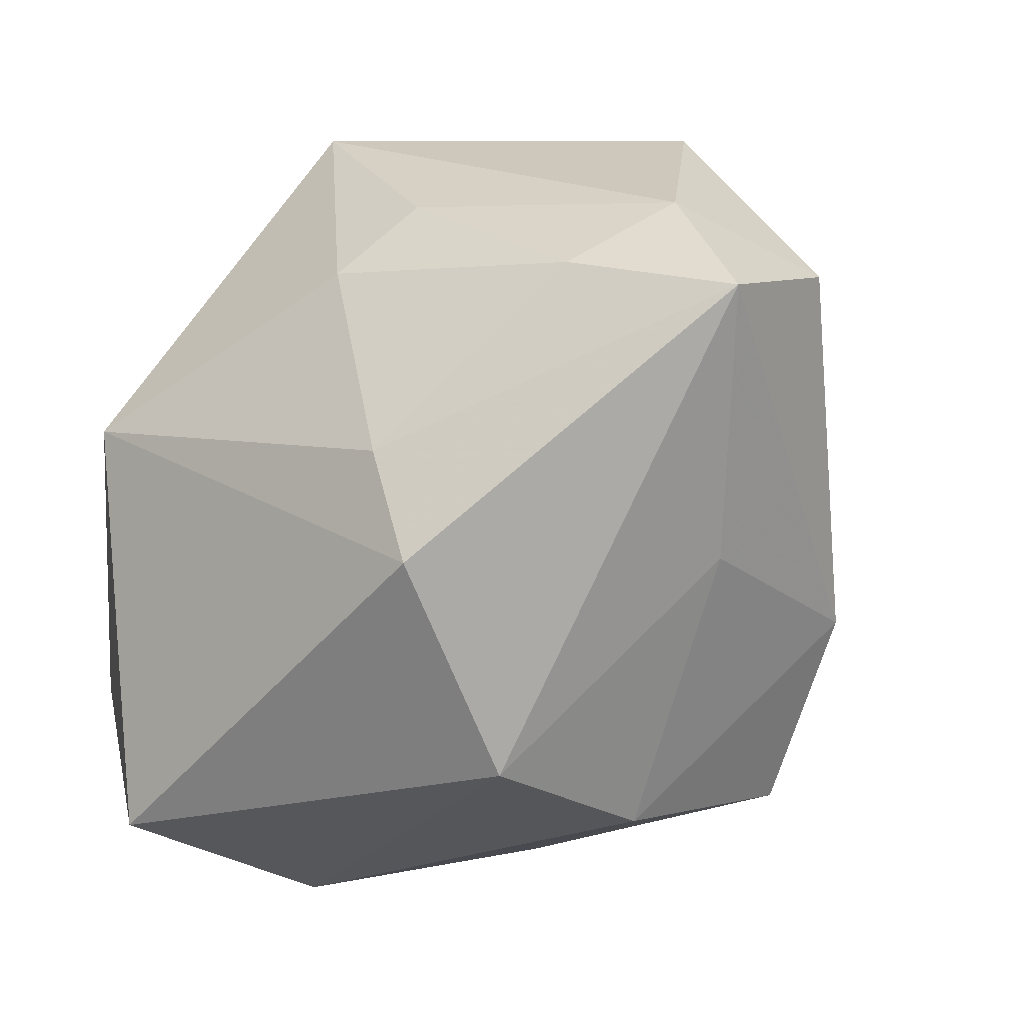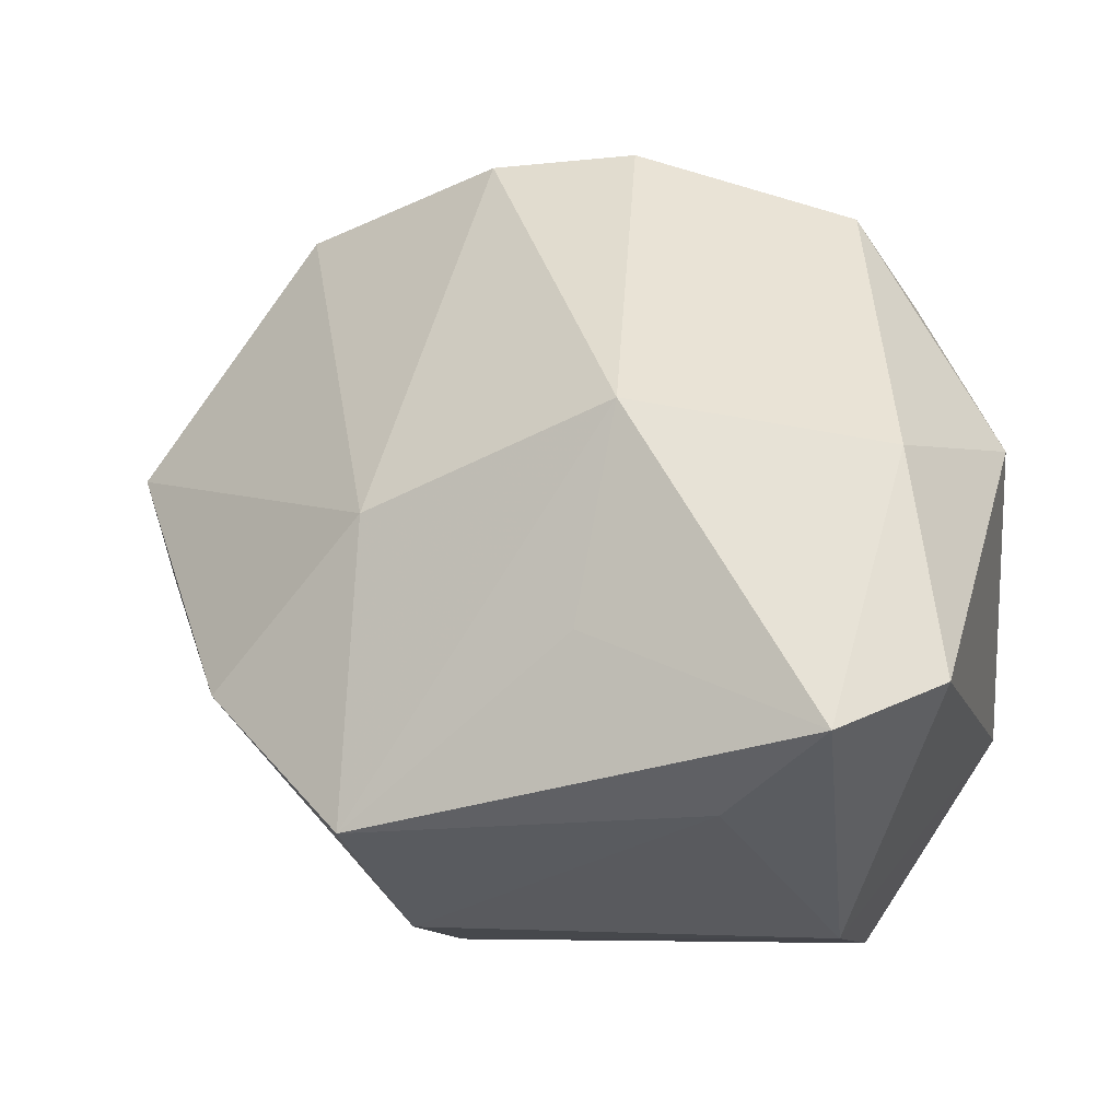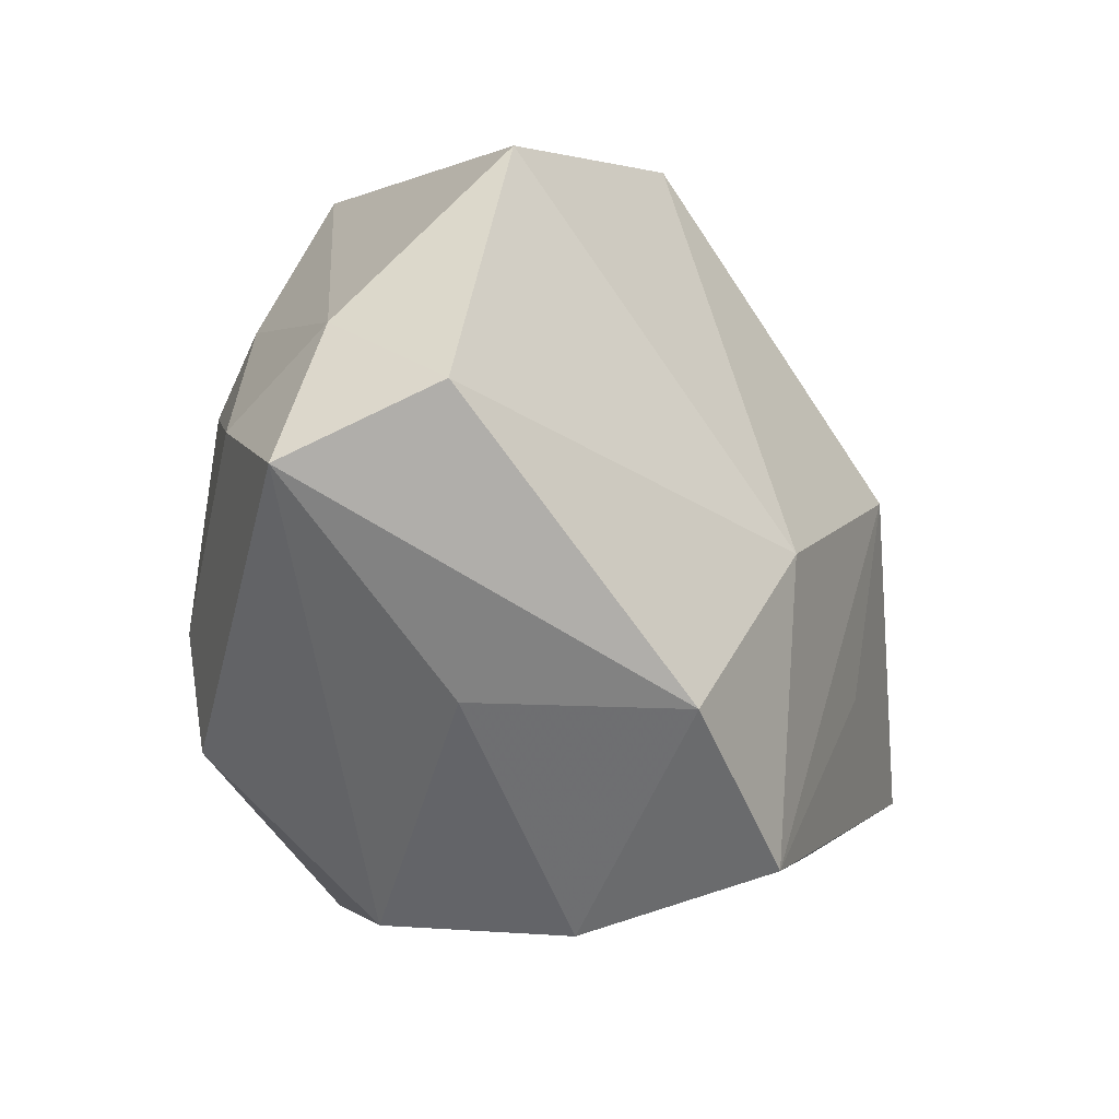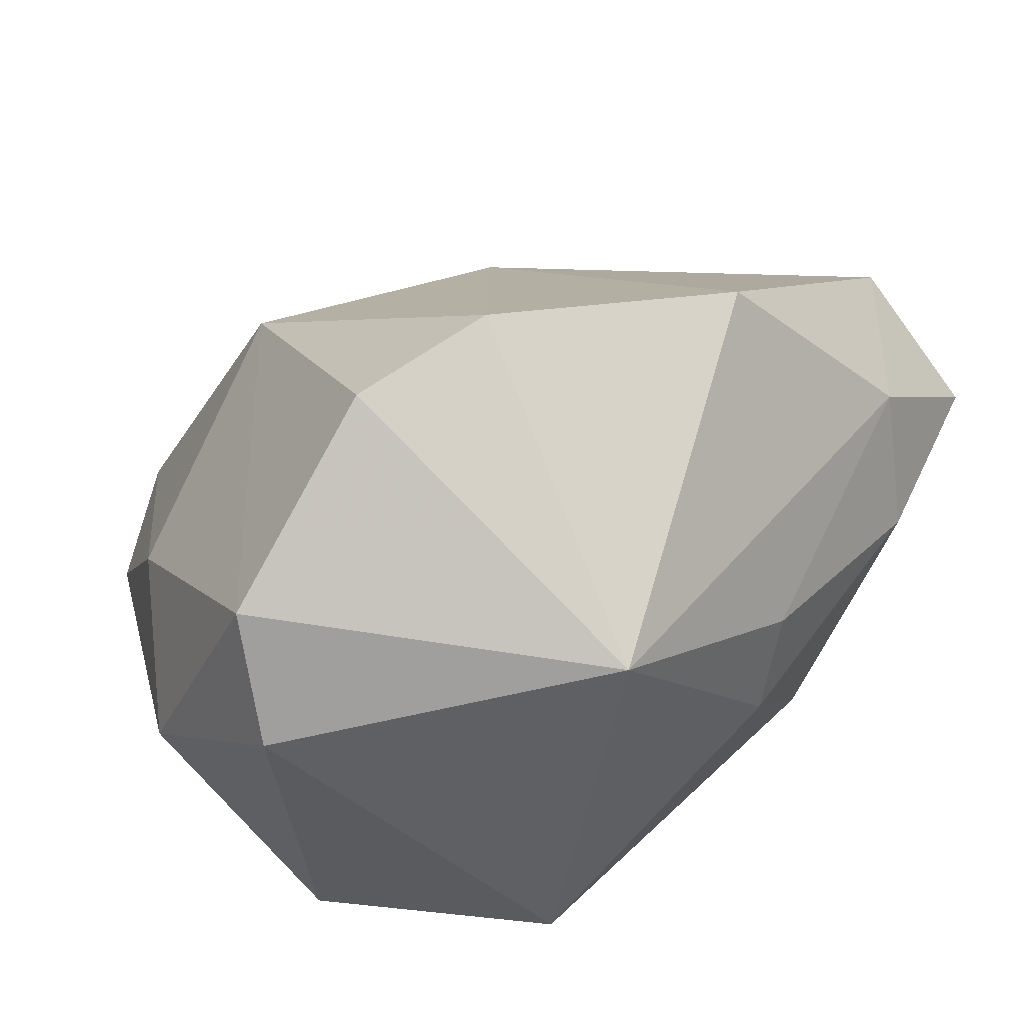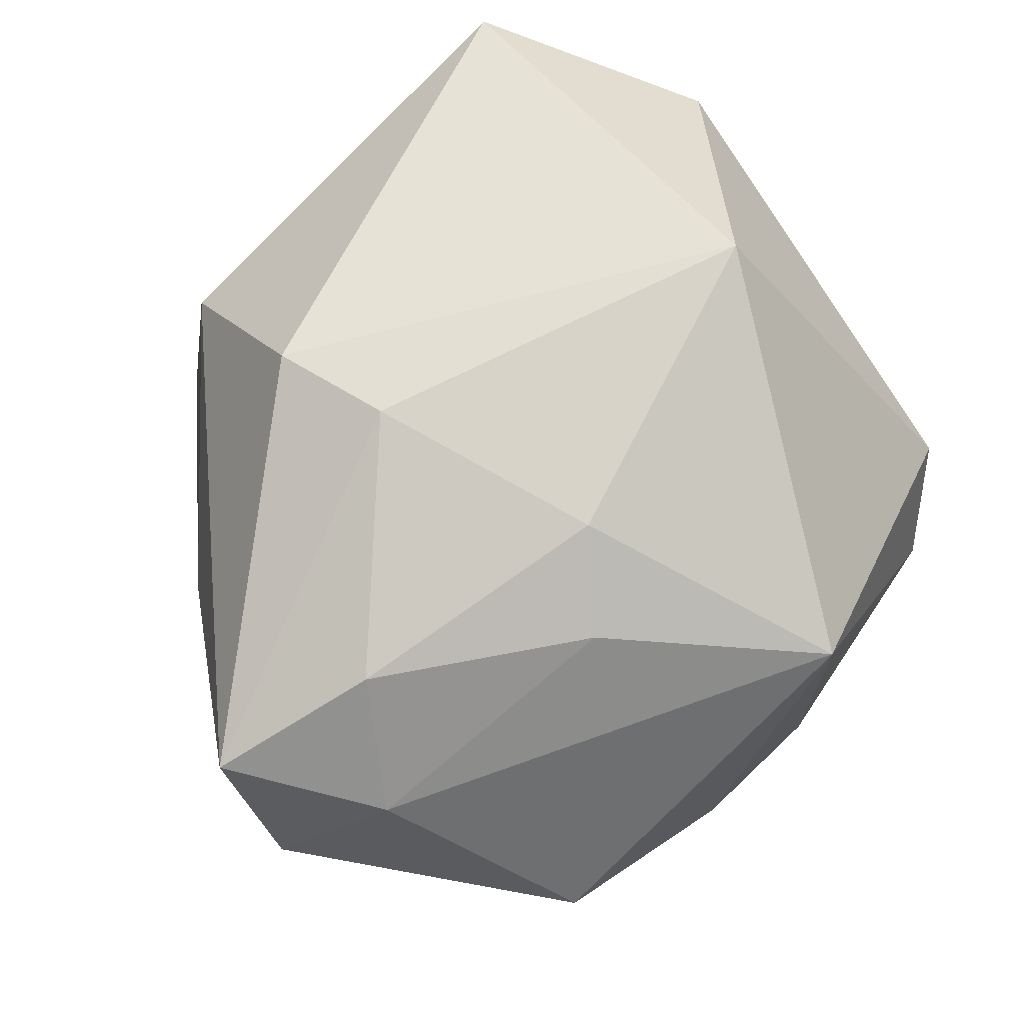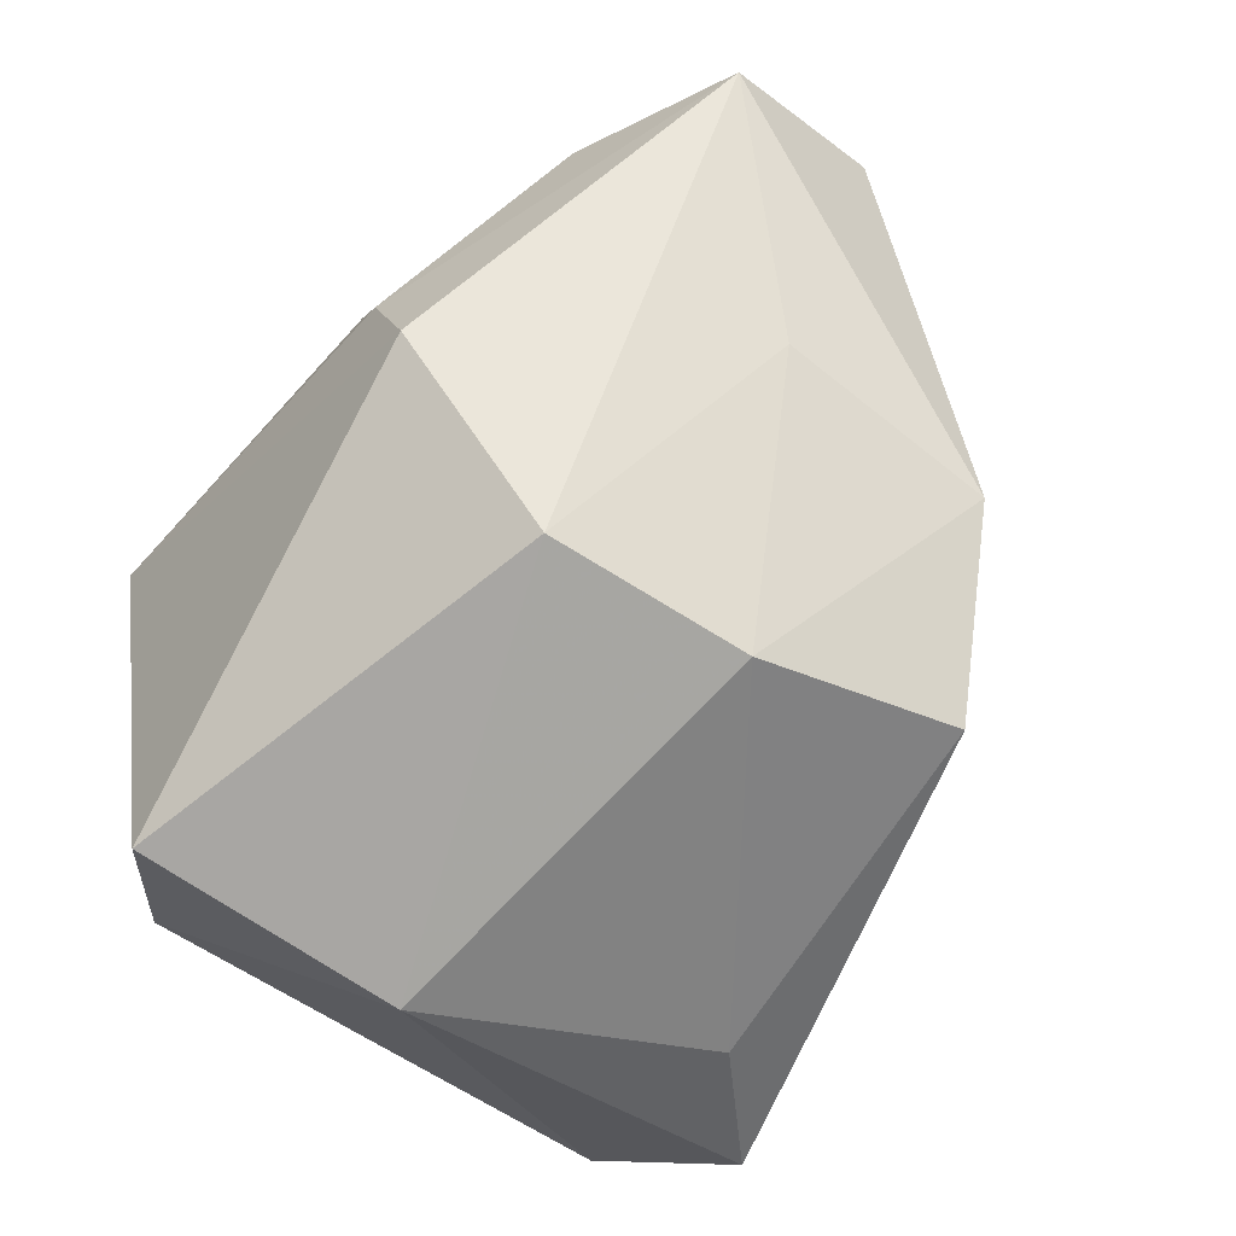
<metadata>
{"format":"obj","ext":"obj","renderer":"f3d","projection":"perspective","resolution":1024,"background":"white","views":[{"elev":-22.6,"azim":36.5,"up":"+Y"},{"elev":-14.5,"azim":-176.7,"up":"+Y"},{"elev":-5.2,"azim":91.0,"up":"+Y"},{"elev":79.1,"azim":-42.3,"up":"+Y"},{"elev":72.3,"azim":135.6,"up":"+Z"},{"elev":-70.9,"azim":49.4,"up":"+Y"}]}
</metadata>
<code>
v 0.01496 -0.007042 0.03399
v -0.004124 0.04158 -0.01718
v 0.01486 0.02399 0.02747
v 0.04115 0.02034 0.01728
v 0.01618 -0.03649 0.01425
v 0.02462 -0.03082 -0.02544
v 0.01765 -0.01921 0.0321
v -0.03025 0.006565 -0.02666
v -0.03338 -0.01825 -0.03271
v -0.02746 0.03691 -0.009487
v -0.02797 -0.03631 0.02265
v 0.03777 -0.01491 0.005188
v -0.002787 0.008142 -0.03836
v 0.05079 0.005864 0.02143
v 0.01941 -0.0374 -0.005452
v -0.01182 -0.03026 -0.03068
v 0.03869 -0.01558 -0.01712
v 0.02271 0.0002984 -0.0274
v -0.0219 -0.02438 -0.04144
v 0.03198 0.03929 0.0003487
v 0.001461 -0.01334 -0.03506
v 0.008012 0.01603 0.03228
v 0.01098 0.04158 -0.0146
v -0.03422 0.03091 0.001504
v -0.02404 0.005581 0.0342
v -0.04205 -0.01525 0.01342
v -0.04205 0.01066 -0.01007
v 0.03451 0.01094 0.02762
v -0.002816 0.04158 0.0214
v 0.05113 0.01346 0.005415
v -0.02393 -0.03867 -0.003503
f 26 11 25
f 25 11 7
f 10 13 8
f 17 6 18
f 18 6 13
f 23 18 13
f 31 26 9
f 11 26 31
f 13 6 21
f 24 26 25
f 25 29 24
f 24 29 10
f 22 29 25
f 5 7 11
f 11 31 5
f 2 13 10
f 2 23 13
f 10 29 2
f 29 23 2
f 20 29 4
f 20 23 29
f 18 23 20
f 19 31 9
f 19 21 6
f 13 21 19
f 9 8 19
f 19 8 13
f 10 8 27
f 27 24 10
f 27 8 9
f 9 26 27
f 26 24 27
f 25 7 1
f 1 22 25
f 4 29 3
f 29 22 3
f 15 5 31
f 12 5 15
f 15 6 17
f 17 12 15
f 30 20 4
f 17 18 30
f 18 20 30
f 16 19 6
f 31 19 16
f 6 15 16
f 16 15 31
f 22 1 28
f 4 3 28
f 28 3 22
f 14 1 7
f 14 28 1
f 14 30 4
f 4 28 14
f 7 5 14
f 14 5 12
f 14 12 17
f 17 30 14

</code>
